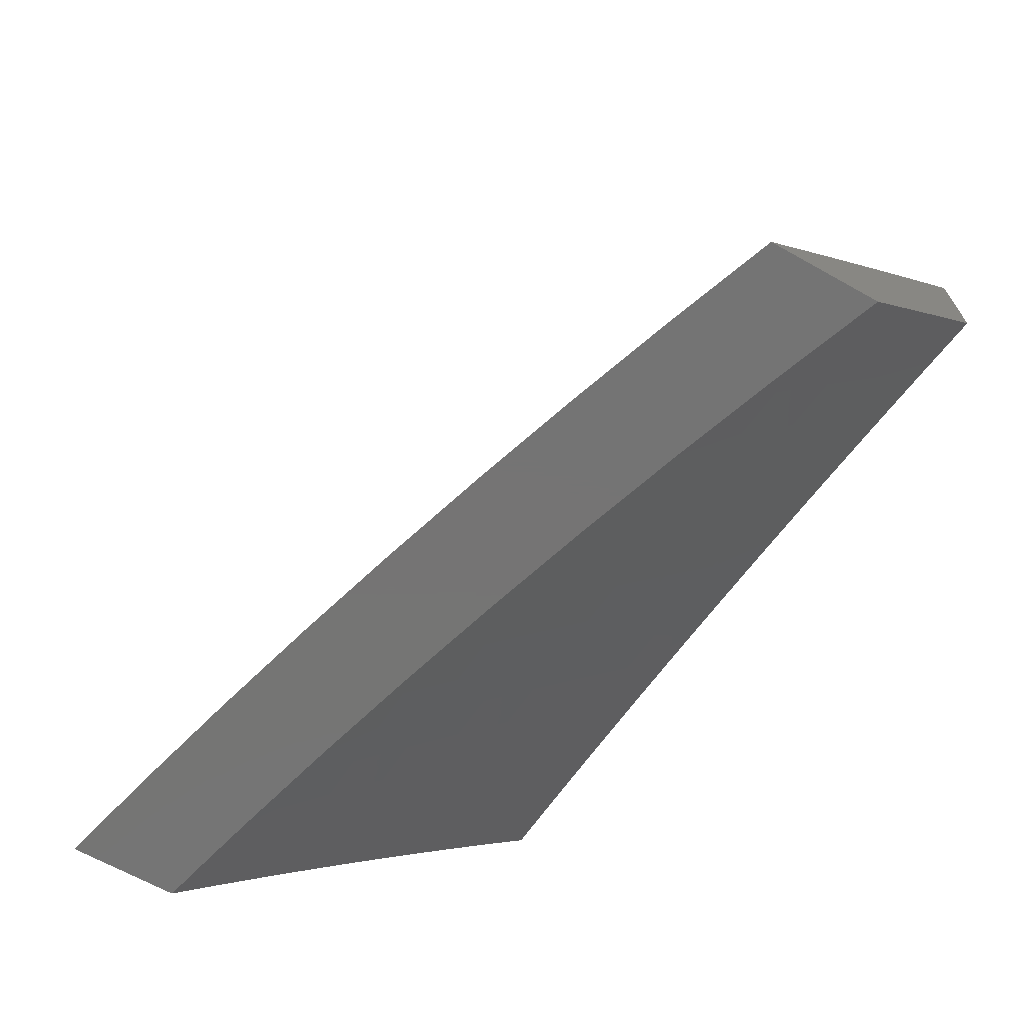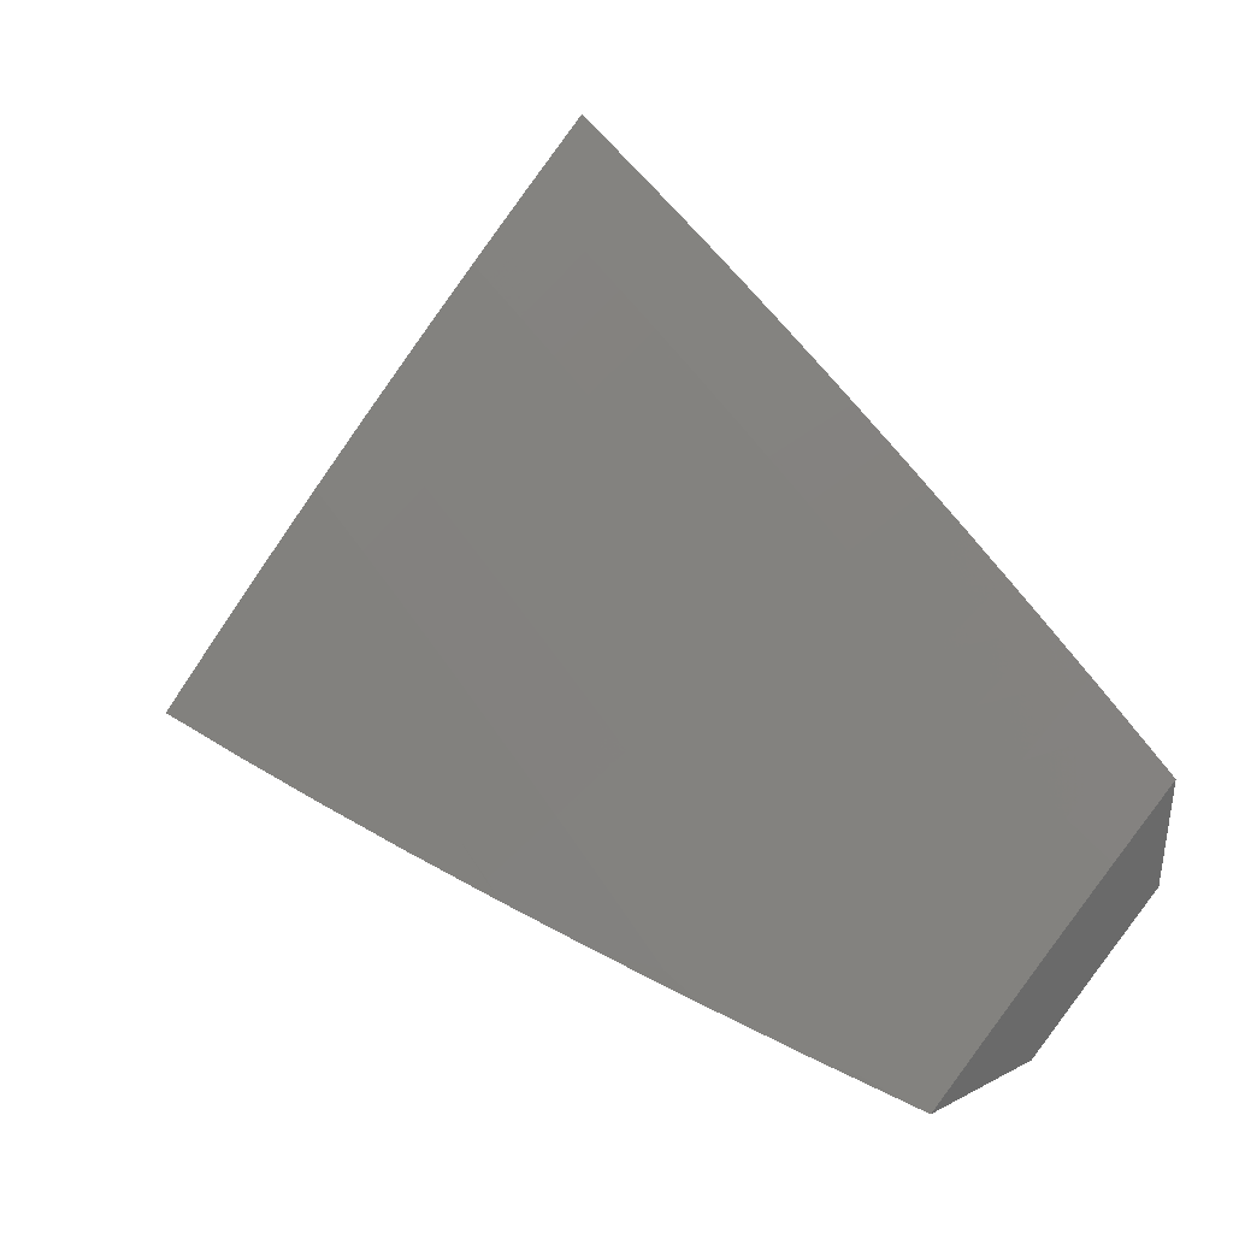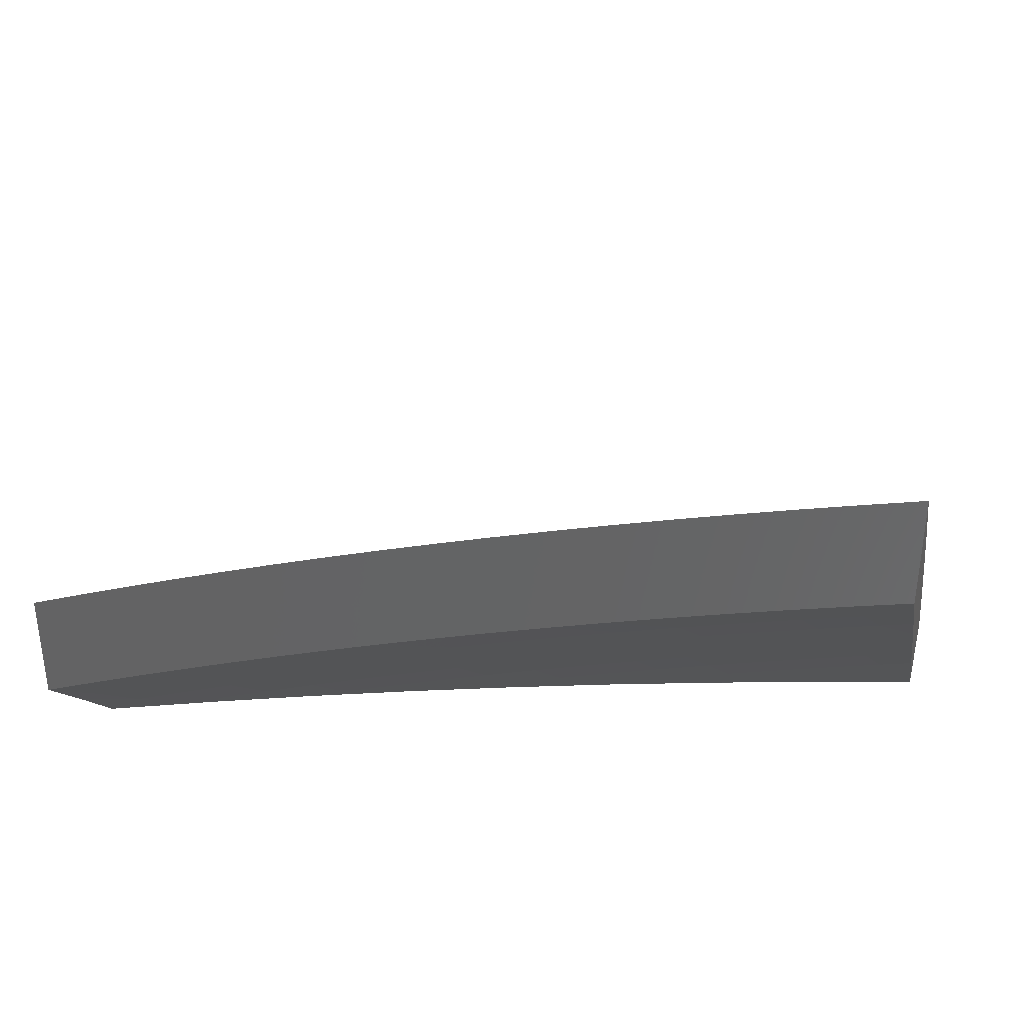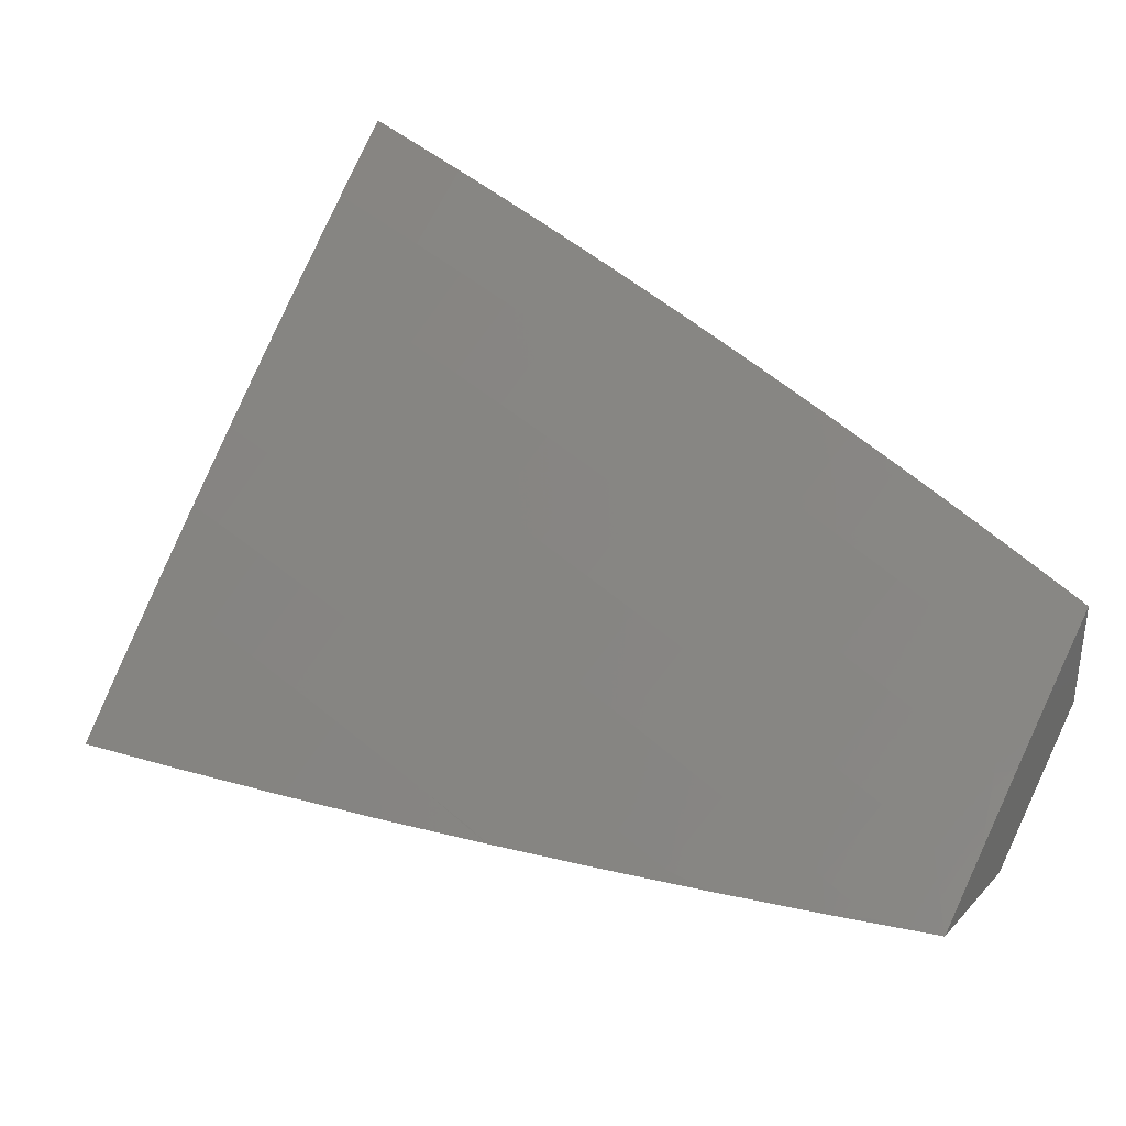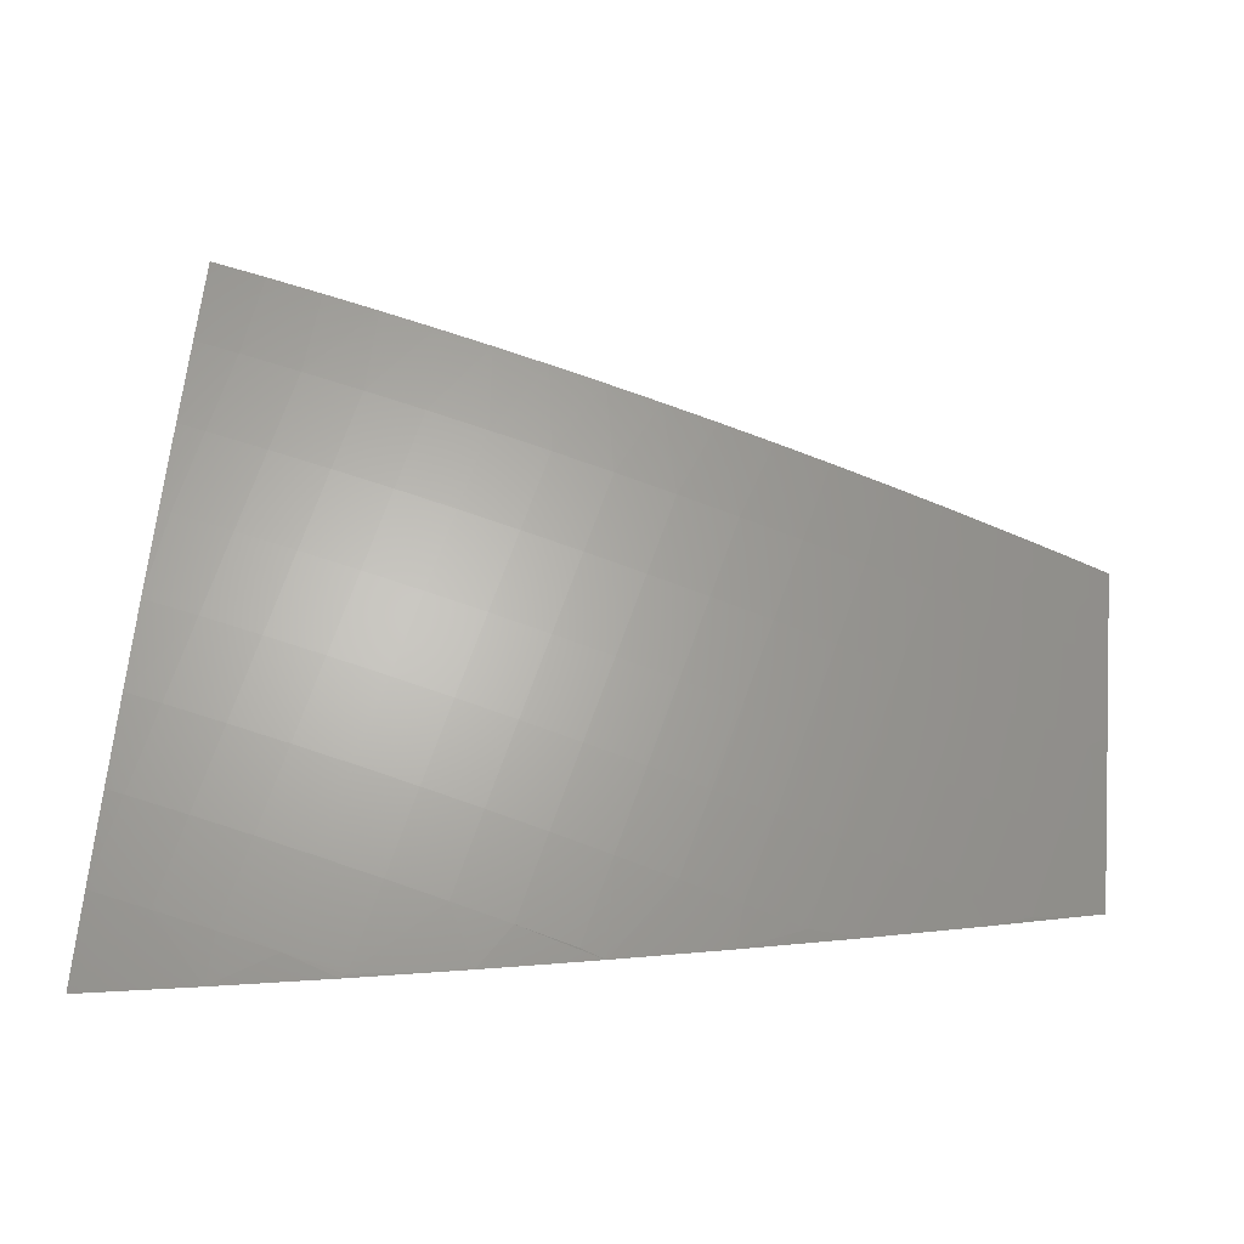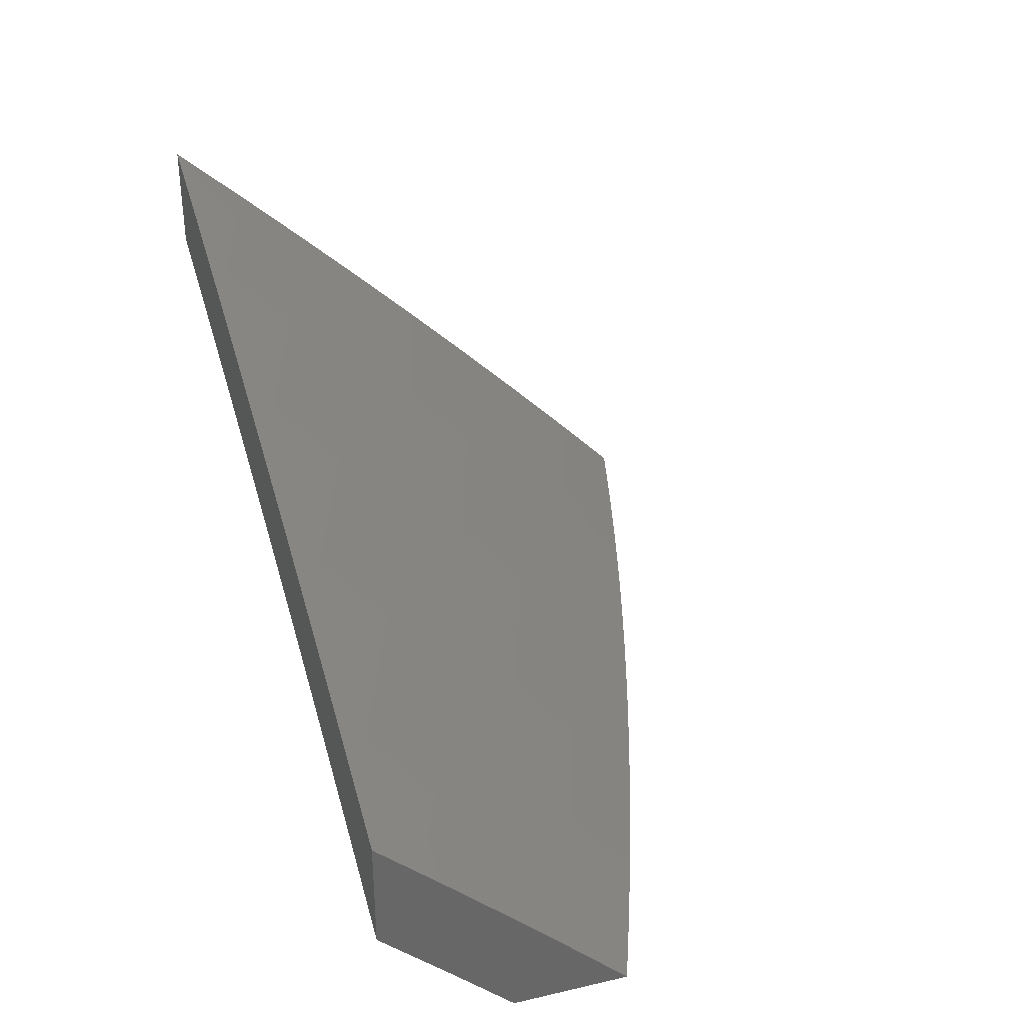
<metadata>
{"format":"stl","ext":"stl","renderer":"f3d","projection":"perspective","resolution":1024,"background":"white","views":[{"elev":-66.8,"azim":60.7,"up":"+Y"},{"elev":34.1,"azim":55.5,"up":"+Y"},{"elev":34.9,"azim":-165.2,"up":"+Y"},{"elev":33.8,"azim":36.2,"up":"+Y"},{"elev":18.4,"azim":7.6,"up":"+Y"},{"elev":35.0,"azim":72.9,"up":"+Z"}]}
</metadata>
<code>
# stl→obj: 227 verts, 450 faces
v 3 7.076 8.074
v 3 7 8.147
v 2.946 7.05 8.119
v 2.877 7 8.194
v 2.882 7.076 8.119
v 2.86 7.023 8.179
v 2.817 7.1 8.119
v 2.796 7.047 8.179
v 2.752 7.125 8.119
v 2.732 7.071 8.179
v 2.687 7.148 8.119
v 2.667 7.095 8.179
v 2.623 7.171 8.119
v 2.603 7.118 8.179
v 2.558 7.194 8.119
v 2.538 7.14 8.179
v 2.493 7.215 8.119
v 2.474 7.161 8.179
v 2.427 7.237 8.119
v 2.409 7.182 8.179
v 2.362 7.257 8.119
v 2.345 7.203 8.179
v 2.297 7.277 8.119
v 2.28 7.223 8.179
v 2.232 7.296 8.119
v 2.215 7.242 8.179
v 2.167 7.315 8.119
v 2.15 7.261 8.179
v 2.101 7.333 8.119
v 2.086 7.279 8.179
v 2.036 7.351 8.119
v 2.021 7.296 8.179
v 2 7.301 8.179
v 2 7.242 8.237
v 2.006 7.241 8.237
v 2 7.182 8.295
v 2.07 7.223 8.237
v 2.054 7.168 8.295
v 2.118 7.15 8.295
v 2.101 7.094 8.353
v 2.164 7.076 8.353
v 2.147 7.02 8.41
v 2.21 7.001 8.41
v 2.127 7 8.434
v 2.254 7 8.399
v 2.228 7.057 8.353
v 2.291 7.038 8.353
v 2.245 7.113 8.295
v 2.309 7.093 8.295
v 2.263 7.168 8.237
v 2.327 7.148 8.237
v 2.754 7 8.239
v 2.63 7 8.282
v 2.711 7.018 8.237
v 2.505 7 8.323
v 2.563 7.009 8.295
v 2.583 7.064 8.237
v 2.647 7.041 8.237
v 2.38 7 8.362
v 2.436 7.052 8.295
v 2.5 7.031 8.295
v 2.519 7.086 8.237
v 2.354 7.018 8.353
v 2.373 7.073 8.295
v 2.391 7.128 8.237
v 2.455 7.107 8.237
v 2.084 7.038 8.41
v 2.064 7 8.451
v 2.022 7.055 8.41
v 2 7 8.467
v 2 7.061 8.41
v 2.038 7.112 8.353
v 2 7.122 8.353
v 2 7.36 8.12
v 2.051 7.406 8.06
v 2.117 7.388 8.06
v 2.183 7.37 8.06
v 2.248 7.351 8.06
v 2.314 7.331 8.06
v 2.38 7.311 8.06
v 2.445 7.29 8.06
v 2.511 7.269 8.06
v 2.577 7.247 8.06
v 2.642 7.224 8.06
v 2.707 7.201 8.06
v 2.773 7.178 8.06
v 2.838 7.153 8.06
v 2.903 7.128 8.06
v 2.968 7.103 8.06
v 3 7.15 8
v 2.939 7.175 8
v 2.877 7.198 8
v 2.816 7.222 8
v 2.754 7.244 8
v 2.692 7.266 8
v 2.63 7.288 8
v 2.568 7.309 8
v 2.505 7.33 8
v 2.443 7.35 8
v 2.38 7.37 8
v 2.317 7.389 8
v 2.254 7.408 8
v 2.191 7.426 8
v 2.127 7.443 8
v 2.064 7.46 8
v 2 7.419 8.06
v 2 7.477 8
v 2.181 7.132 8.295
v 2.198 7.187 8.237
v 2.134 7.205 8.237
v 2 7.078 8.52
v 2 7 8.591
v 2.065 7.06 8.52
v 2.127 7 8.558
v 2.13 7.042 8.52
v 2.195 7.023 8.52
v 2.217 7.094 8.448
v 2.282 7.074 8.448
v 2.305 7.144 8.375
v 2.371 7.124 8.375
v 2.394 7.193 8.301
v 2.461 7.172 8.301
v 2.484 7.241 8.227
v 2.551 7.218 8.227
v 2.575 7.286 8.152
v 2.619 7.195 8.227
v 2.643 7.263 8.152
v 2.685 7.172 8.227
v 2.711 7.239 8.152
v 2.778 7.215 8.152
v 2.804 7.281 8.076
v 2.872 7.256 8.076
v 2.877 7.329 8
v 2.939 7.306 8
v 2.94 7.23 8.076
v 3 7.282 8
v 3 7.213 8.07
v 2.98 7.137 8.152
v 3 7.142 8.139
v 3 7.072 8.208
v 2.952 7.071 8.227
v 3 7 8.276
v 2.924 7.003 8.301
v 2.877 7 8.322
v 2.858 7.029 8.301
v 2.792 7.055 8.301
v 2.886 7.097 8.227
v 2.819 7.122 8.227
v 2.913 7.164 8.152
v 2.846 7.189 8.152
v 2.254 7 8.524
v 2.259 7.003 8.52
v 2.347 7.053 8.448
v 2.437 7.102 8.375
v 2.527 7.15 8.301
v 2.594 7.127 8.301
v 2.66 7.103 8.301
v 2.752 7.147 8.227
v 2.38 7 8.487
v 2.413 7.032 8.448
v 2.505 7 8.449
v 2.478 7.011 8.448
v 2.503 7.08 8.375
v 2.568 7.058 8.375
v 2.63 7 8.409
v 2.634 7.035 8.375
v 2.7 7.011 8.375
v 2.726 7.079 8.301
v 2.754 7 8.366
v 2.816 7.352 8
v 2.736 7.306 8.076
v 2.668 7.33 8.076
v 2.599 7.354 8.076
v 2.508 7.309 8.152
v 2.417 7.262 8.227
v 2.327 7.214 8.301
v 2.239 7.164 8.375
v 2.151 7.113 8.448
v 2.754 7.375 8
v 2.692 7.396 8
v 2.63 7.418 8
v 2.568 7.439 8
v 2.531 7.376 8.076
v 2.505 7.459 8
v 2.462 7.398 8.076
v 2.443 7.479 8
v 2.394 7.42 8.076
v 2.38 7.498 8
v 2.325 7.441 8.076
v 2.317 7.517 8
v 2.257 7.461 8.076
v 2.254 7.535 8
v 2.188 7.48 8.076
v 2.191 7.553 8
v 2.119 7.499 8.076
v 2.127 7.57 8
v 2.051 7.517 8.076
v 2.064 7.587 8
v 2 7.53 8.076
v 2 7.603 8
v 2 7.457 8.152
v 2.032 7.449 8.152
v 2.1 7.431 8.152
v 2.08 7.361 8.227
v 2.148 7.343 8.227
v 2.127 7.273 8.301
v 2.215 7.324 8.227
v 2.194 7.254 8.301
v 2.282 7.304 8.227
v 2.261 7.234 8.301
v 2.35 7.283 8.227
v 2 7.382 8.227
v 2.013 7.379 8.227
v 2 7.307 8.301
v 2.06 7.291 8.301
v 2 7.232 8.375
v 2.04 7.221 8.375
v 2 7.155 8.448
v 2.02 7.15 8.448
v 2.168 7.412 8.152
v 2.236 7.392 8.152
v 2.304 7.373 8.152
v 2.372 7.352 8.152
v 2.44 7.331 8.152
v 2.107 7.203 8.375
v 2.173 7.184 8.375
v 2.086 7.132 8.448
f 1 2 3
f 3 2 4
f 3 4 5
f 5 4 6
f 5 6 7
f 7 6 8
f 7 8 9
f 9 8 10
f 9 10 11
f 11 10 12
f 11 12 13
f 13 12 14
f 13 14 15
f 15 14 16
f 15 16 17
f 17 16 18
f 17 18 19
f 19 18 20
f 19 20 21
f 21 20 22
f 21 22 23
f 23 22 24
f 23 24 25
f 25 24 26
f 25 26 27
f 27 26 28
f 27 28 29
f 29 28 30
f 29 30 31
f 31 30 32
f 31 32 33
f 33 32 34
f 34 32 35
f 34 35 36
f 36 35 37
f 36 37 38
f 38 37 39
f 38 39 40
f 40 39 41
f 40 41 42
f 42 41 43
f 42 43 44
f 44 43 45
f 45 43 46
f 45 46 47
f 47 46 48
f 47 48 49
f 49 48 50
f 49 50 51
f 51 50 24
f 51 24 22
f 4 52 6
f 6 52 8
f 53 54 52
f 52 54 10
f 52 10 8
f 55 56 53
f 53 56 57
f 53 57 58
f 58 57 14
f 58 14 12
f 59 60 55
f 55 60 61
f 55 61 56
f 56 61 62
f 56 62 57
f 57 62 16
f 57 16 14
f 45 63 59
f 59 63 64
f 59 64 60
f 60 64 65
f 60 65 66
f 66 65 20
f 66 20 18
f 42 44 67
f 67 44 68
f 67 68 69
f 69 68 70
f 69 70 71
f 69 71 72
f 72 71 73
f 72 73 38
f 38 73 36
f 33 74 31
f 31 74 75
f 31 75 29
f 29 75 76
f 29 76 27
f 27 76 77
f 27 77 25
f 25 77 78
f 25 78 23
f 23 78 79
f 23 79 21
f 21 79 80
f 21 80 19
f 19 80 81
f 19 81 17
f 17 81 82
f 17 82 15
f 15 82 83
f 15 83 13
f 13 83 84
f 13 84 11
f 11 84 85
f 11 85 9
f 9 85 86
f 9 86 7
f 7 86 87
f 7 87 5
f 5 87 88
f 5 88 3
f 3 88 89
f 3 89 1
f 1 89 90
f 90 89 91
f 91 89 88
f 91 88 92
f 92 88 87
f 92 87 93
f 93 87 86
f 93 86 94
f 94 86 85
f 94 85 95
f 95 85 84
f 95 84 96
f 96 84 83
f 96 83 97
f 97 83 82
f 97 82 98
f 98 82 81
f 98 81 99
f 99 81 80
f 99 80 100
f 100 80 79
f 100 79 101
f 101 79 78
f 101 78 102
f 102 78 77
f 102 77 103
f 103 77 76
f 103 76 104
f 104 76 75
f 104 75 105
f 105 75 106
f 105 106 107
f 74 106 75
f 53 58 54
f 54 58 12
f 54 12 10
f 45 47 63
f 63 47 49
f 63 49 64
f 64 49 51
f 64 51 65
f 65 51 22
f 65 22 20
f 18 16 62
f 60 66 61
f 61 66 62
f 66 18 62
f 43 41 46
f 46 41 108
f 46 108 48
f 48 108 109
f 48 109 50
f 50 109 26
f 50 26 24
f 42 67 40
f 40 67 72
f 40 72 38
f 108 41 39
f 69 72 67
f 109 108 110
f 110 108 39
f 110 39 37
f 26 109 28
f 28 109 110
f 28 110 30
f 30 110 37
f 30 37 32
f 32 37 35
f 111 112 113
f 113 112 114
f 113 114 115
f 115 114 116
f 115 116 117
f 117 116 118
f 117 118 119
f 119 118 120
f 119 120 121
f 121 120 122
f 121 122 123
f 123 122 124
f 123 124 125
f 125 124 126
f 125 126 127
f 127 126 128
f 127 128 129
f 129 128 130
f 129 130 131
f 131 130 132
f 131 132 133
f 133 132 134
f 134 132 135
f 134 135 136
f 136 135 137
f 137 135 138
f 137 138 139
f 139 138 140
f 140 138 141
f 140 141 142
f 142 141 143
f 142 143 144
f 144 143 145
f 144 145 146
f 146 145 147
f 146 147 148
f 148 147 149
f 148 149 150
f 150 149 135
f 150 135 132
f 114 151 116
f 116 151 152
f 116 152 118
f 118 152 153
f 118 153 120
f 120 153 154
f 120 154 122
f 122 154 155
f 122 155 124
f 124 155 156
f 124 156 126
f 126 156 157
f 126 157 128
f 128 157 158
f 128 158 130
f 130 158 150
f 130 150 132
f 151 159 152
f 152 159 153
f 153 159 160
f 160 159 161
f 160 161 162
f 162 161 163
f 162 163 160
f 160 163 154
f 160 154 153
f 163 161 164
f 164 161 165
f 164 165 166
f 166 165 167
f 166 167 168
f 168 167 169
f 168 169 146
f 146 169 144
f 165 169 167
f 133 170 131
f 131 170 171
f 131 171 129
f 129 171 172
f 129 172 127
f 127 172 173
f 127 173 125
f 125 173 174
f 125 174 123
f 123 174 175
f 123 175 121
f 121 175 176
f 121 176 119
f 119 176 177
f 119 177 117
f 117 177 178
f 117 178 115
f 115 178 113
f 170 179 171
f 171 179 172
f 179 180 172
f 172 180 181
f 172 181 173
f 173 181 182
f 173 182 183
f 183 182 184
f 183 184 185
f 185 184 186
f 185 186 187
f 187 186 188
f 187 188 189
f 189 188 190
f 189 190 191
f 191 190 192
f 191 192 193
f 193 192 194
f 193 194 195
f 195 194 196
f 195 196 197
f 197 196 198
f 197 198 199
f 199 198 200
f 199 201 197
f 197 201 202
f 197 202 203
f 203 202 204
f 203 204 205
f 205 204 206
f 205 206 207
f 207 206 208
f 207 208 209
f 209 208 210
f 209 210 211
f 211 210 176
f 211 176 175
f 201 212 202
f 202 212 213
f 202 213 204
f 204 213 214
f 204 214 215
f 215 214 216
f 215 216 217
f 217 216 218
f 217 218 219
f 219 218 111
f 219 111 113
f 212 214 213
f 195 203 220
f 220 203 205
f 220 205 221
f 221 205 207
f 221 207 222
f 222 207 209
f 222 209 223
f 223 209 211
f 223 211 224
f 224 211 175
f 224 175 174
f 203 195 197
f 204 215 206
f 206 215 225
f 206 225 208
f 208 225 226
f 208 226 210
f 210 226 177
f 210 177 176
f 215 217 225
f 225 217 227
f 225 227 226
f 226 227 178
f 226 178 177
f 217 219 227
f 227 219 113
f 227 113 178
f 191 193 220
f 220 193 195
f 191 220 221
f 191 221 189
f 189 221 222
f 189 222 187
f 187 222 223
f 187 223 185
f 185 223 224
f 185 224 183
f 183 224 174
f 183 174 173
f 155 154 163
f 156 155 164
f 164 155 163
f 157 156 166
f 166 156 164
f 158 157 168
f 168 157 166
f 146 148 168
f 168 148 158
f 148 150 158
f 135 149 138
f 138 149 147
f 138 147 141
f 141 147 145
f 141 145 143
f 200 107 199
f 199 107 106
f 199 106 201
f 201 106 74
f 201 74 212
f 212 74 33
f 212 33 214
f 214 33 34
f 214 34 36
f 214 36 216
f 216 36 73
f 216 73 218
f 218 73 71
f 218 71 111
f 111 71 70
f 111 70 112
f 112 70 114
f 114 70 68
f 114 68 151
f 151 68 44
f 151 44 159
f 159 44 45
f 159 45 161
f 161 45 59
f 161 59 165
f 165 59 55
f 165 55 169
f 169 55 53
f 169 53 144
f 144 53 52
f 144 52 142
f 142 52 4
f 142 4 2
f 90 91 136
f 136 91 92
f 136 92 93
f 136 93 134
f 134 93 94
f 134 94 133
f 133 94 95
f 133 95 170
f 170 95 96
f 170 96 179
f 179 96 97
f 179 97 180
f 180 97 98
f 180 98 181
f 181 98 99
f 181 99 182
f 182 99 100
f 182 100 184
f 184 100 101
f 184 101 186
f 186 101 102
f 186 102 188
f 188 102 103
f 188 103 190
f 190 103 192
f 192 103 104
f 192 104 194
f 194 104 105
f 194 105 196
f 196 105 107
f 196 107 198
f 198 107 200
f 142 2 140
f 140 2 1
f 140 1 139
f 139 1 137
f 137 1 90
f 137 90 136

</code>
